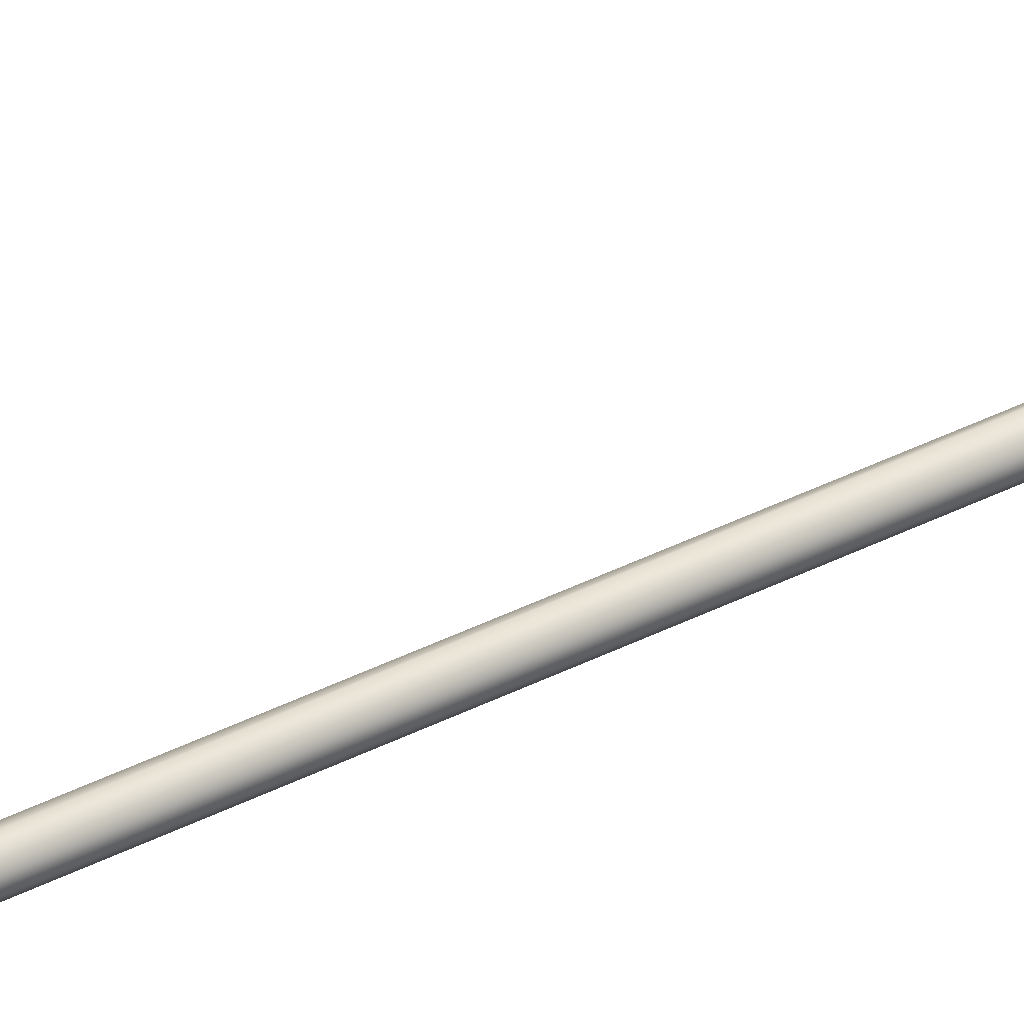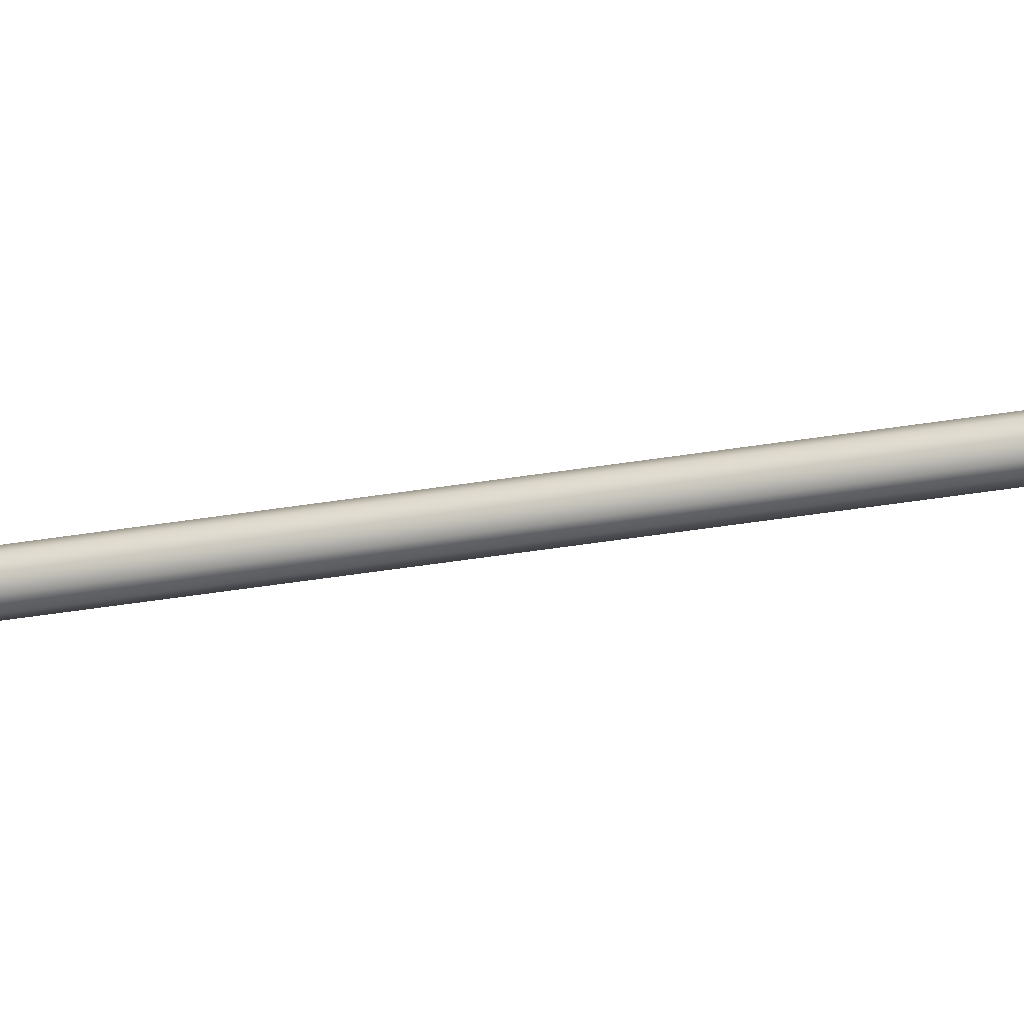
<metadata>
{"format":"obj","ext":"obj","renderer":"f3d","projection":"perspective","resolution":1024,"background":"white","views":[{"elev":34.1,"azim":-125.8,"up":"+Y"},{"elev":-33.7,"azim":-76.7,"up":"+Y"}]}
</metadata>
<code>
g SM_Lightswitch_and_Wires_Cylinder_02_LOD1
v -0.01541 -0.3852 0.003377
v -0.01412 -0.3772 -0.004707
v -0.01412 -0.3937 -0.004707
v -0.0154 -0.3797 -0.01456
v -0.01534 -0.3909 -0.01516
v -0.014 -0.3856 -0.0201
v -0.01177 -0.3807 -0.000529
v -0.008527 -0.3888 -0.001475
v -0.01357 -0.3888 9.3e-05
v -0.006702 -0.3887 -0.003374
v -0.006685 -0.3812 -0.003381
v 0.006732 -0.3886 0.006199
v 0.005329 -0.3812 0.005153
v 0.009668 -0.3824 0.005912
v 0.01169 -0.3874 0.002367
v 0.01025 -0.3814 -0.000374
v 0.008458 -0.3887 -0.000979
v -0.005491 -0.3887 -0.005731
v -0.005482 -0.3812 -0.005742
v -0.004382 -0.388 -0.00857
v -0.004684 -0.3814 -0.00898
v -0.007516 -0.382 -0.0149
v -0.008535 -0.3886 -0.01521
v -0.01318 -0.3887 -0.01675
v -0.01329 -0.3811 -0.0166
v -0.004684 -0.3814 -0.00898
v -0.01329 -0.3811 -0.0166
v -0.007516 -0.382 -0.0149
v -0.01177 -0.3807 -0.000529
v -0.005482 -0.3812 -0.005742
v -0.006685 -0.3812 -0.003381
v 0.01025 -0.3814 -0.000374
v 0.005329 -0.3812 0.005153
v 0.009668 -0.3824 0.005912
v -0.008527 -0.3888 -0.001475
v -0.01318 -0.3887 -0.01675
v -0.01357 -0.3888 9.3e-05
v -0.008535 -0.3886 -0.01521
v -0.006702 -0.3887 -0.003374
v -0.004382 -0.388 -0.00857
v -0.005491 -0.3887 -0.005731
v 0.006732 -0.3886 0.006199
v 0.008458 -0.3887 -0.000979
v 0.01169 -0.3874 0.002367
v -0.03107 -0.3871 0.0225
v -0.03116 -0.3803 0.02298
v -0.02936 -0.3865 0.03084
v -0.02829 -0.3819 0.03213
v -0.02491 -0.3803 0.03012
v -0.02284 -0.3781 0.02252
v -0.01697 -0.3855 0.0232
v -0.02109 -0.3822 0.0313
v -0.02055 -0.3865 0.03211
v -0.02392 -0.3938 0.02292
v -0.02355 -0.3896 0.03125
v -0.02751 -0.3887 0.03206
v -0.02936 -0.3865 0.03084
v -0.03107 -0.3871 0.0225
v -0.02916 -0.3865 0.904
v -0.02916 -0.3837 1.181
v -0.02916 -0.3865 1.181
v -0.02916 -0.3837 0.904
v -0.02751 -0.3814 1.181
v -0.02936 -0.3941 0.7091
v -0.02751 -0.3814 0.904
v -0.02935 -0.3913 0.7088
v -0.02938 -0.3941 0.6845
v -0.02939 -0.3968 0.6843
v -0.0277 -0.389 0.7085
v -0.02938 -0.3941 0.4664
v -0.02938 -0.3969 0.4664
v -0.02916 -0.3865 0.25
v -0.02773 -0.3918 0.6847
v -0.02774 -0.3918 0.4664
v -0.02916 -0.3837 0.25
v -0.02936 -0.3865 0.03084
v -0.02829 -0.3819 0.03213
v -0.02751 -0.3814 0.25
v -0.02491 -0.3803 0.03012
v -0.02508 -0.3909 0.4664
v -0.02485 -0.3805 0.25
v -0.02109 -0.3822 0.0313
v -0.02507 -0.3903 0.6815
v -0.02219 -0.3814 0.25
v -0.02485 -0.3805 0.904
v -0.02485 -0.3805 1.181
v -0.02219 -0.3814 1.181
v -0.02055 -0.3837 0.25
v -0.02055 -0.3865 0.03211
v -0.02242 -0.3918 0.4664
v -0.02055 -0.3865 0.25
v -0.02241 -0.3918 0.6847
v -0.02077 -0.3941 0.4664
v -0.02077 -0.3941 0.6845
v -0.02238 -0.389 0.7085
v -0.02074 -0.3913 0.7087
v -0.02219 -0.3814 0.904
v -0.02055 -0.3837 0.904
v -0.02055 -0.3837 1.181
v -0.02075 -0.3941 0.7091
v -0.02055 -0.3865 0.904
v -0.02055 -0.3865 1.181
v -0.02077 -0.3969 0.6843
v -0.0224 -0.3963 0.7094
v -0.02219 -0.3887 0.904
v -0.02219 -0.3887 1.181
v -0.02485 -0.3896 1.181
v -0.02077 -0.3969 0.4664
v -0.02485 -0.3896 0.904
v -0.02751 -0.3887 1.181
v -0.02219 -0.3887 0.25
v -0.02355 -0.3896 0.03125
v -0.02243 -0.3991 0.6841
v -0.02242 -0.3991 0.4664
v -0.02485 -0.3896 0.25
v -0.02509 -0.3994 0.6748
v -0.02508 -0.4 0.4664
v -0.02751 -0.3887 0.25
v -0.02751 -0.3887 0.03206
v -0.02936 -0.3865 0.03084
v -0.02916 -0.3865 0.25
v -0.02938 -0.3969 0.4664
v -0.02774 -0.3991 0.4664
v -0.02775 -0.3991 0.6841
v -0.02939 -0.3968 0.6843
v -0.02772 -0.3963 0.7094
v -0.02936 -0.3941 0.7091
v -0.02916 -0.3865 0.904
v -0.02751 -0.3887 0.904
v -0.02916 -0.3865 1.181
v -0.004693 -0.3854 -0.04165
v -0.02607 -0.3854 -0.04388
v -0.004693 -0.3957 -0.04002
v -0.01563 -0.4078 -0.03641
v -0.02709 -0.3964 -0.04189
v -0.004693 -0.405 -0.03528
v -0.02702 -0.4107 -0.03346
v -0.004693 -0.4124 -0.0279
v -0.02709 -0.419 -0.01921
v -0.01624 -0.4225 -0.004223
v -0.004693 -0.4172 -0.0186
v -0.02698 -0.4205 -0.002653
v -0.004693 -0.4188 -0.008295
v -0.004693 -0.4172 0.002012
v -0.02709 -0.414 0.01247
v -0.004693 -0.4124 0.01131
v -0.0161 -0.4016 0.02345
v -0.02704 -0.4017 0.02348
v -0.004693 -0.405 0.01869
v -0.003126 -0.3958 0.02379
v -0.02695 -0.3805 0.0274
v -0.004693 -0.3854 0.02506
v -0.01596 -0.3793 0.02648
v -0.02689 -0.3607 0.01758
v -0.003251 -0.3747 0.02358
v -0.01603 -0.3582 0.015
v -0.004693 -0.3658 0.01869
v -0.004693 -0.3585 0.01131
v -0.02709 -0.3518 0.00262
v -0.004693 -0.3537 0.002012
v -0.01622 -0.3496 -0.01557
v -0.003088 -0.3517 -0.008325
v -0.004693 -0.3537 -0.0186
v -0.02695 -0.3507 -0.01926
v -0.003479 -0.3582 -0.02811
v -0.01601 -0.3684 -0.03948
v -0.02661 -0.3664 -0.04048
v -0.004693 -0.3658 -0.03528
v -0.02607 -0.3854 -0.04388
v -0.004693 -0.3751 -0.04002
v -0.004693 -0.3854 -0.04165
v -0.004693 -0.4172 0.002012
v -0.004693 -0.4124 0.01131
v -0.000437 -0.4113 0.01047
v -0.000437 -0.4158 0.001572
v -0.004693 -0.4188 -0.008295
v -0.004693 -0.4172 0.002012
v -0.000437 -0.4174 -0.008295
v -0.001459 -0.4081 0.007858
v -0.001505 -0.413 -0.004256
v -0.000437 -0.4042 0.01754
v -0.004693 -0.4124 0.01131
v -0.004693 -0.405 0.01869
v -0.002637 -0.3953 -0.006155
v -0.003126 -0.3958 0.02379
v -0.004693 -0.405 0.01869
v -0.002577 -0.3903 0.003843
v -0.001518 -0.3915 0.01925
v -0.002774 -0.3814 0.003807
v -0.004693 -0.3854 0.02506
v -0.000437 -0.3854 0.02363
v -0.00136 -0.3742 0.01737
v -0.003251 -0.3747 0.02358
v -0.004693 -0.3854 0.02506
v -0.004693 -0.3658 0.01869
v -0.000437 -0.3667 0.01754
v -0.001459 -0.3628 0.007858
v -0.002639 -0.3757 -0.006103
v -0.000437 -0.3596 0.01047
v -0.004693 -0.3658 0.01869
v -0.004693 -0.3585 0.01131
v -0.004693 -0.3537 0.002012
v -0.004693 -0.3585 0.01131
v -0.000437 -0.3551 0.001572
v -0.003088 -0.3517 -0.008325
v -0.004693 -0.3537 0.002012
v -0.001415 -0.3576 -0.005613
v -0.000437 -0.3551 -0.01816
v -0.004693 -0.3537 -0.0186
v -0.001538 -0.3634 -0.02651
v -0.002602 -0.3784 -0.01828
v -0.004693 -0.3537 -0.0186
v -0.003479 -0.3582 -0.02811
v -0.000437 -0.3667 -0.03413
v -0.004693 -0.3658 -0.03528
v -0.004693 -0.3751 -0.04002
v -0.004693 -0.3658 -0.03528
v -0.000437 -0.3756 -0.03866
v -0.004693 -0.3854 -0.04165
v -0.004693 -0.3751 -0.04002
v -0.000437 -0.3854 -0.04022
v -0.001572 -0.3827 -0.03608
v -0.002682 -0.3862 -0.02187
v -0.001426 -0.3977 -0.03345
v -0.002414 -0.394 -0.01668
v -0.000437 -0.3953 -0.03866
v -0.004693 -0.3854 -0.04165
v -0.004693 -0.3957 -0.04002
v -0.001466 -0.4107 -0.02115
v -0.000437 -0.4042 -0.03413
v -0.004693 -0.3957 -0.04002
v -0.004693 -0.405 -0.03528
v -0.000437 -0.4158 -0.01816
v -0.004693 -0.4188 -0.008295
v -0.004693 -0.4172 -0.0186
v -0.000437 -0.4113 -0.02706
v -0.004693 -0.405 -0.03528
v -0.004693 -0.4124 -0.0279
v -0.004693 -0.4172 -0.0186
v -0.004693 -0.4124 -0.0279
v -0.002682 -0.3862 -0.02187
v -0.006331 -0.386 -0.02219
v -0.002602 -0.3784 -0.01828
v -0.014 -0.3856 -0.0201
v -0.0154 -0.3797 -0.01456
v -0.006476 -0.3763 -0.009939
v -0.002639 -0.3757 -0.006103
v -0.01412 -0.3772 -0.004707
v -0.006467 -0.3805 0.001841
v -0.002774 -0.3814 0.003807
v -0.01541 -0.3852 0.003377
v -0.0065 -0.39 0.002914
v -0.002577 -0.3903 0.003843
v -0.01412 -0.3937 -0.004707
v -0.002637 -0.3953 -0.006155
v -0.006463 -0.3945 -0.01045
v -0.01534 -0.3909 -0.01516
v -0.002414 -0.394 -0.01668
v -0.006331 -0.386 -0.02219
v -0.014 -0.3856 -0.0201
v -0.002682 -0.3862 -0.02187
v -0.02789 -0.3909 -0.04969
v -0.02709 -0.3964 -0.04189
v -0.02607 -0.3854 -0.04388
v -0.02702 -0.4107 -0.03346
v -0.02661 -0.3664 -0.04048
v -0.02836 -0.4216 -0.02695
v -0.02709 -0.419 -0.01921
v -0.02698 -0.4205 -0.002653
v -0.03549 -0.359 -0.04183
v -0.03572 -0.3997 -0.0476
v -0.0347 -0.4273 -0.0101
v -0.02843 -0.345 -0.01474
v -0.02695 -0.3507 -0.01926
v -0.03565 -0.3448 -0.004256
v -0.02709 -0.3518 0.00262
v -0.02855 -0.3563 0.02283
v -0.03576 -0.3574 0.02054
v -0.02689 -0.3607 0.01758
v -0.03552 -0.3819 0.03245
v -0.02695 -0.3805 0.0274
v -0.02836 -0.3929 0.03147
v -0.03586 -0.4126 0.02211
v -0.02704 -0.4017 0.02348
v -0.02848 -0.4239 0.009615
v -0.02709 -0.414 0.01247
f 3 2 1
f 2 3 4
f 5 4 3
f 6 4 5
f 9 8 7
f 8 10 7
f 11 7 10
f 10 12 11
f 13 11 12
f 14 13 12
f 12 15 14
f 16 14 15
f 15 17 16
f 17 18 16
f 19 16 18
f 18 20 19
f 21 19 20
f 22 21 20
f 20 23 22
f 23 24 22
f 25 22 24
f 28 27 26
f 29 26 27
f 26 29 30
f 30 29 31
f 30 31 32
f 32 31 33
f 34 32 33
f 37 36 35
f 38 35 36
f 35 38 39
f 40 39 38
f 41 39 40
f 39 41 42
f 42 41 43
f 43 44 42
f 47 46 45
f 46 47 48
f 46 48 49
f 46 49 50
f 51 50 49
f 52 51 49
f 51 52 53
f 51 53 54
f 55 54 53
f 56 54 55
f 54 56 57
f 58 54 57
f 61 60 59
f 59 60 62
f 60 63 62
f 59 62 64
f 62 63 65
f 64 62 66
f 62 65 66
f 66 67 64
f 68 64 67
f 66 65 69
f 67 70 68
f 71 68 70
f 71 70 72
f 67 66 73
f 69 73 66
f 70 67 74
f 73 74 67
f 72 70 75
f 70 74 75
f 72 75 76
f 76 75 77
f 78 77 75
f 75 74 78
f 77 78 79
f 74 80 78
f 74 73 80
f 81 79 78
f 78 80 81
f 79 81 82
f 83 80 73
f 69 83 73
f 84 82 81
f 69 85 83
f 65 85 69
f 65 63 85
f 86 85 63
f 86 87 85
f 88 82 84
f 82 88 89
f 81 90 84
f 84 90 88
f 80 90 81
f 91 89 88
f 80 92 90
f 83 92 80
f 93 88 90
f 88 93 91
f 92 94 90
f 93 90 94
f 95 92 83
f 83 85 95
f 92 96 94
f 95 96 92
f 97 95 85
f 95 97 96
f 85 87 97
f 97 87 98
f 98 96 97
f 99 98 87
f 96 100 94
f 96 98 100
f 98 99 101
f 101 100 98
f 102 101 99
f 94 100 103
f 94 103 93
f 100 101 104
f 100 104 103
f 101 102 105
f 105 104 101
f 106 105 102
f 106 107 105
f 108 93 103
f 108 91 93
f 105 107 109
f 107 110 109
f 91 108 111
f 91 111 89
f 89 111 112
f 103 113 108
f 103 104 113
f 114 111 108
f 114 108 113
f 111 115 112
f 111 114 115
f 113 104 116
f 113 116 114
f 104 105 116
f 109 116 105
f 117 115 114
f 114 116 117
f 115 118 112
f 115 117 118
f 112 118 119
f 119 121 120
f 118 121 119
f 118 122 121
f 123 118 117
f 123 122 118
f 117 116 123
f 123 124 122
f 124 123 116
f 125 122 124
f 124 126 125
f 124 116 126
f 127 125 126
f 126 128 127
f 116 129 126
f 129 128 126
f 109 129 116
f 109 110 129
f 129 110 128
f 130 128 110
f 133 132 131
f 133 134 132
f 134 135 132
f 136 134 133
f 137 135 134
f 138 134 136
f 139 137 134
f 134 138 140
f 140 139 134
f 141 140 138
f 142 139 140
f 143 140 141
f 144 140 143
f 145 142 140
f 146 140 144
f 140 147 145
f 140 146 147
f 148 145 147
f 149 147 146
f 150 147 149
f 151 148 147
f 152 147 150
f 153 151 147
f 152 153 147
f 154 151 153
f 155 153 152
f 156 154 153
f 153 155 156
f 157 156 155
f 158 156 157
f 159 154 156
f 158 160 156
f 156 161 159
f 156 160 161
f 162 161 160
f 163 161 162
f 164 159 161
f 165 161 163
f 161 166 164
f 161 165 166
f 167 164 166
f 168 166 165
f 169 167 166
f 170 166 168
f 171 169 166
f 171 166 170
f 174 173 172
f 172 175 174
f 175 177 176
f 176 178 175
f 179 174 175
f 178 180 175
f 180 179 175
f 174 179 181
f 181 182 174
f 181 183 182
f 180 184 179
f 186 181 185
f 187 179 184
f 188 181 179
f 179 187 188
f 185 181 188
f 189 188 187
f 191 190 185
f 185 188 191
f 189 192 188
f 191 188 192
f 194 191 193
f 192 193 191
f 196 195 193
f 193 192 196
f 192 189 197
f 192 197 196
f 189 198 197
f 197 199 196
f 199 200 196
f 199 201 200
f 203 199 202
f 204 202 199
f 199 197 204
f 206 204 205
f 207 204 197
f 205 204 207
f 207 197 198
f 209 205 208
f 205 207 208
f 207 198 210
f 210 208 207
f 211 210 198
f 208 213 212
f 213 208 210
f 215 213 214
f 210 214 213
f 217 214 216
f 218 216 214
f 214 210 218
f 220 218 219
f 221 219 218
f 222 218 210
f 218 222 221
f 210 211 222
f 223 222 211
f 224 222 223
f 222 224 221
f 223 225 224
f 226 221 224
f 227 221 226
f 226 228 227
f 229 224 225
f 184 229 225
f 184 180 229
f 180 178 229
f 226 224 230
f 224 229 230
f 231 226 230
f 230 232 231
f 233 229 178
f 178 234 233
f 235 233 234
f 236 230 229
f 229 233 236
f 236 237 230
f 236 238 237
f 233 239 236
f 240 236 239
f 243 242 241
f 245 244 242
f 246 242 243
f 242 246 245
f 243 247 246
f 245 246 248
f 246 247 249
f 246 249 248
f 250 249 247
f 251 248 249
f 252 249 250
f 249 252 251
f 253 252 250
f 251 252 254
f 255 252 253
f 256 254 252
f 252 255 256
f 254 256 257
f 258 256 255
f 259 257 256
f 256 258 259
f 260 257 259
f 261 259 258
f 264 263 262
f 262 263 265
f 266 264 262
f 267 262 265
f 265 268 267
f 268 269 267
f 266 262 270
f 262 267 271
f 271 270 262
f 272 271 267
f 266 270 273
f 266 273 274
f 275 273 270
f 274 273 276
f 275 277 273
f 277 276 273
f 278 277 275
f 276 277 279
f 278 280 277
f 279 277 281
f 282 277 280
f 282 281 277
f 280 283 282
f 281 282 284
f 285 282 283
f 285 284 282
f 283 272 285
f 267 285 272
f 285 267 269
f 284 285 286
f 286 285 269

</code>
